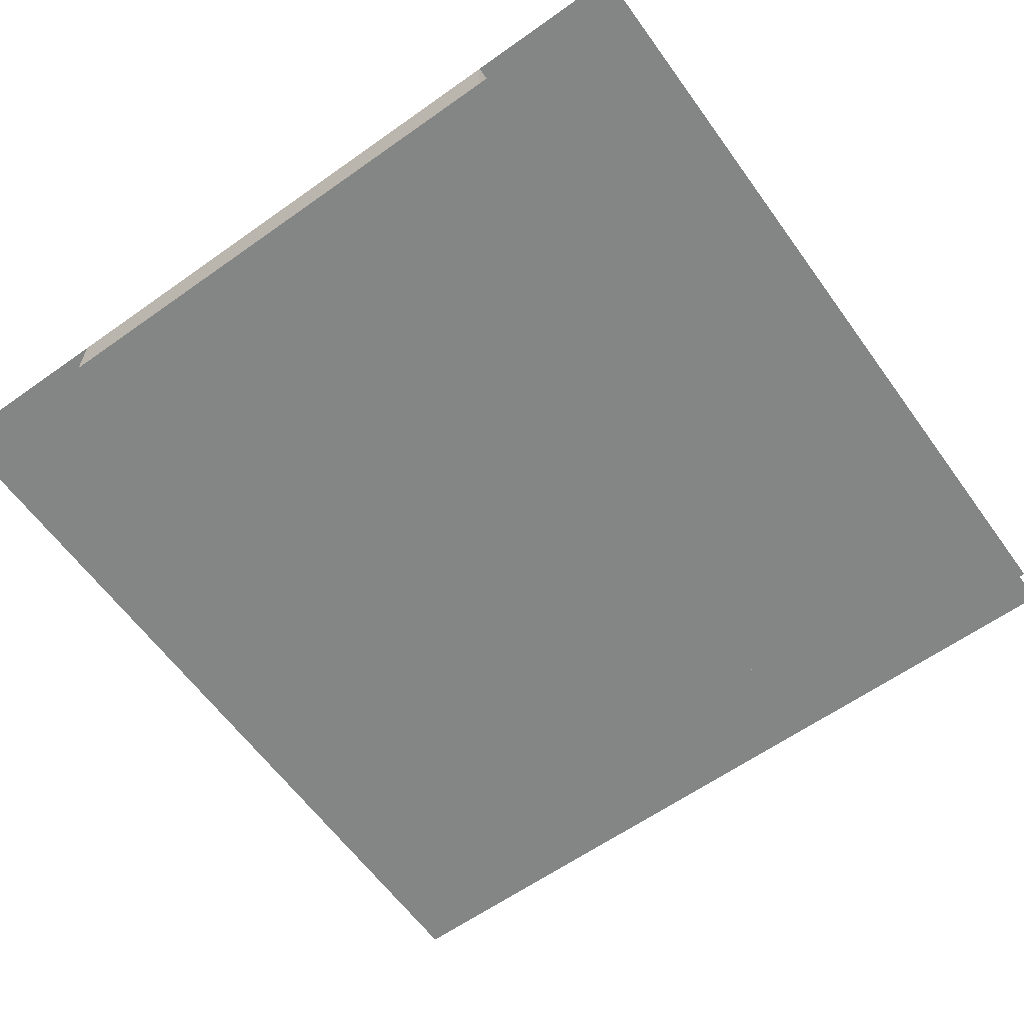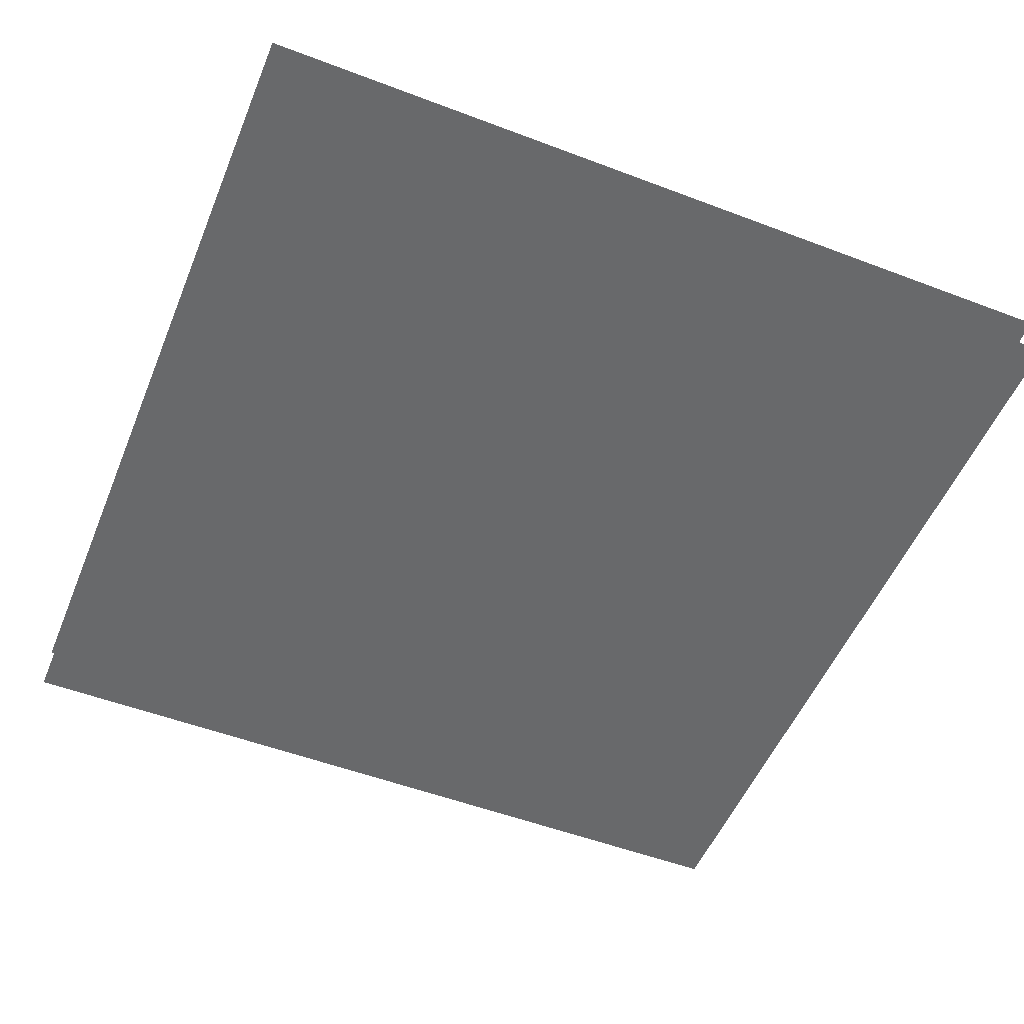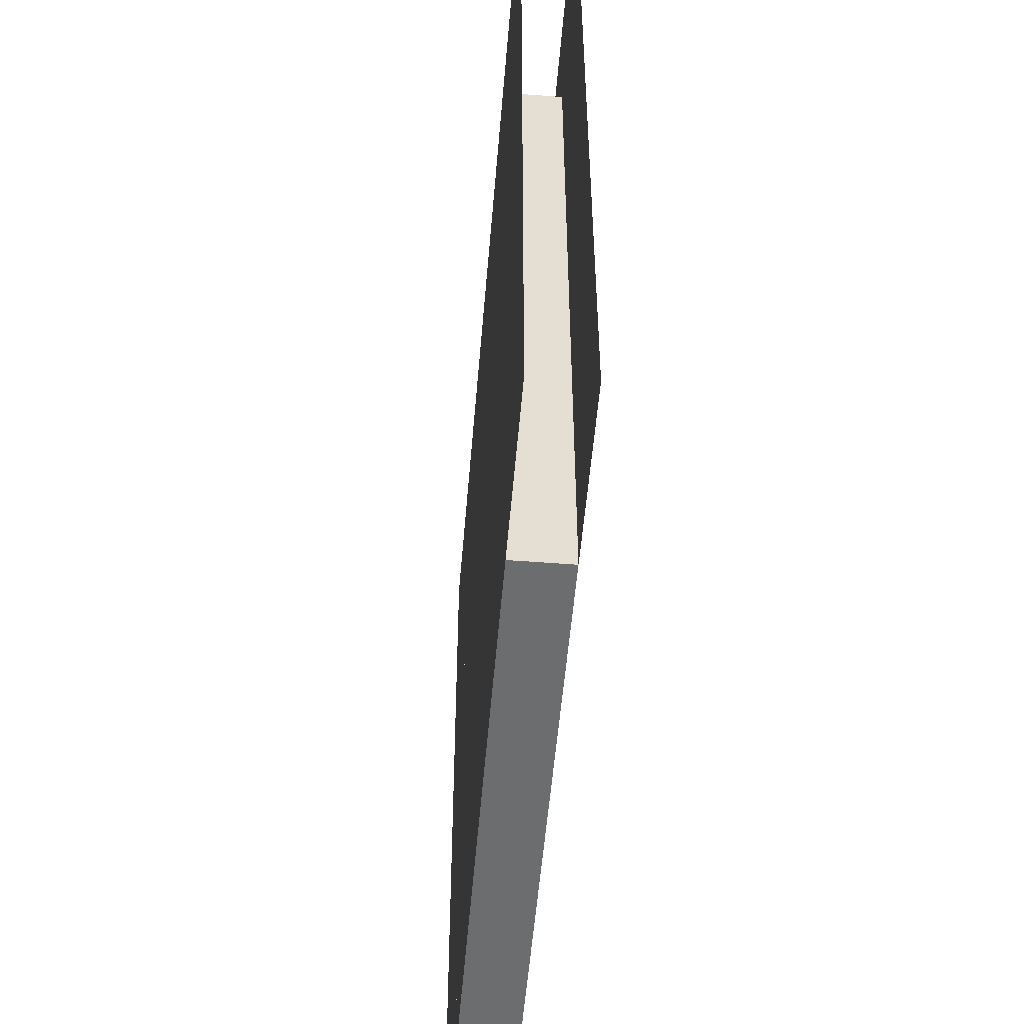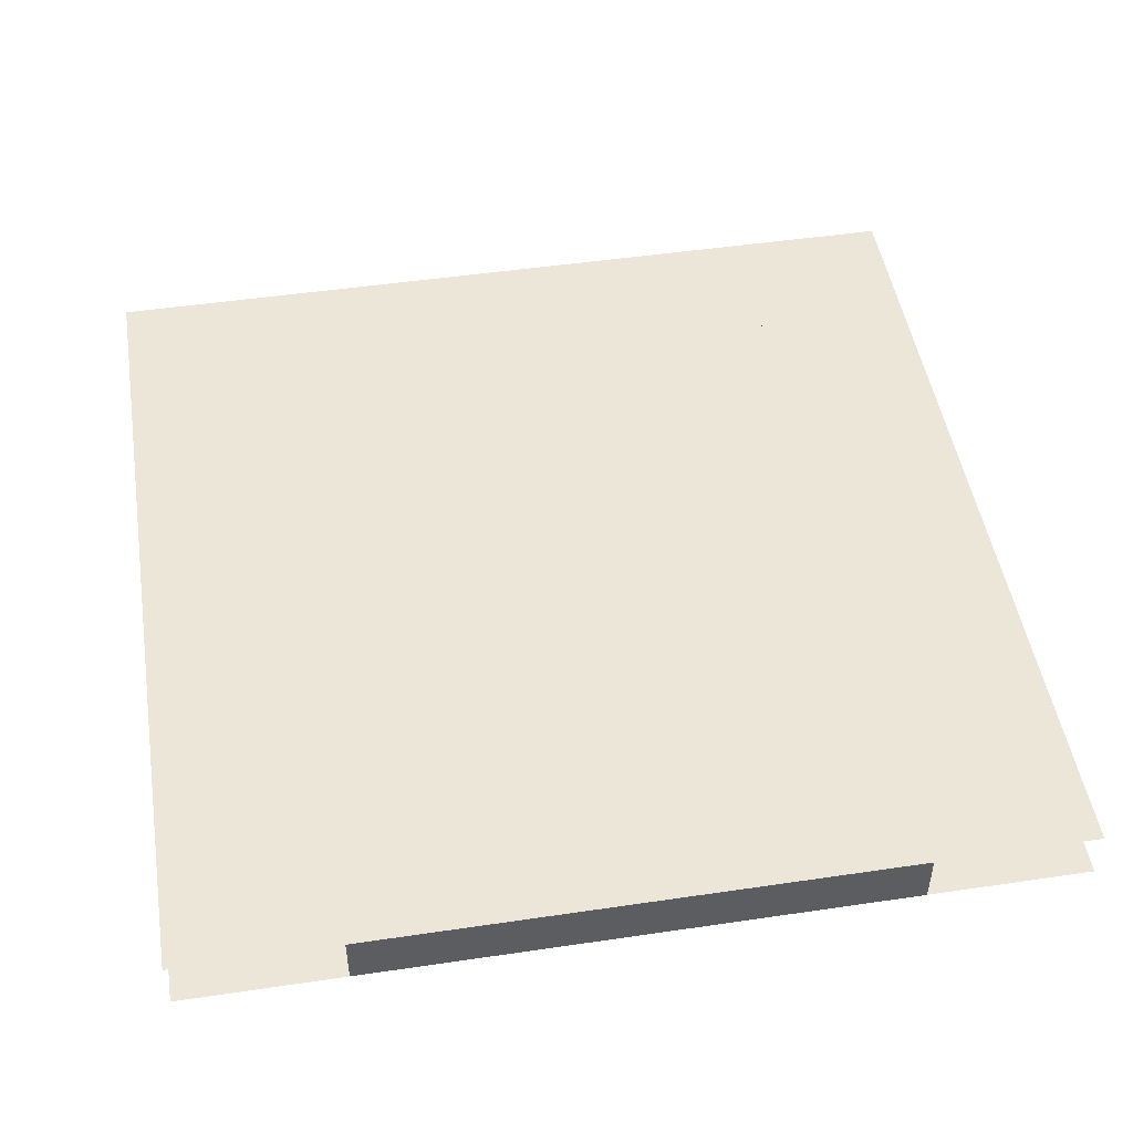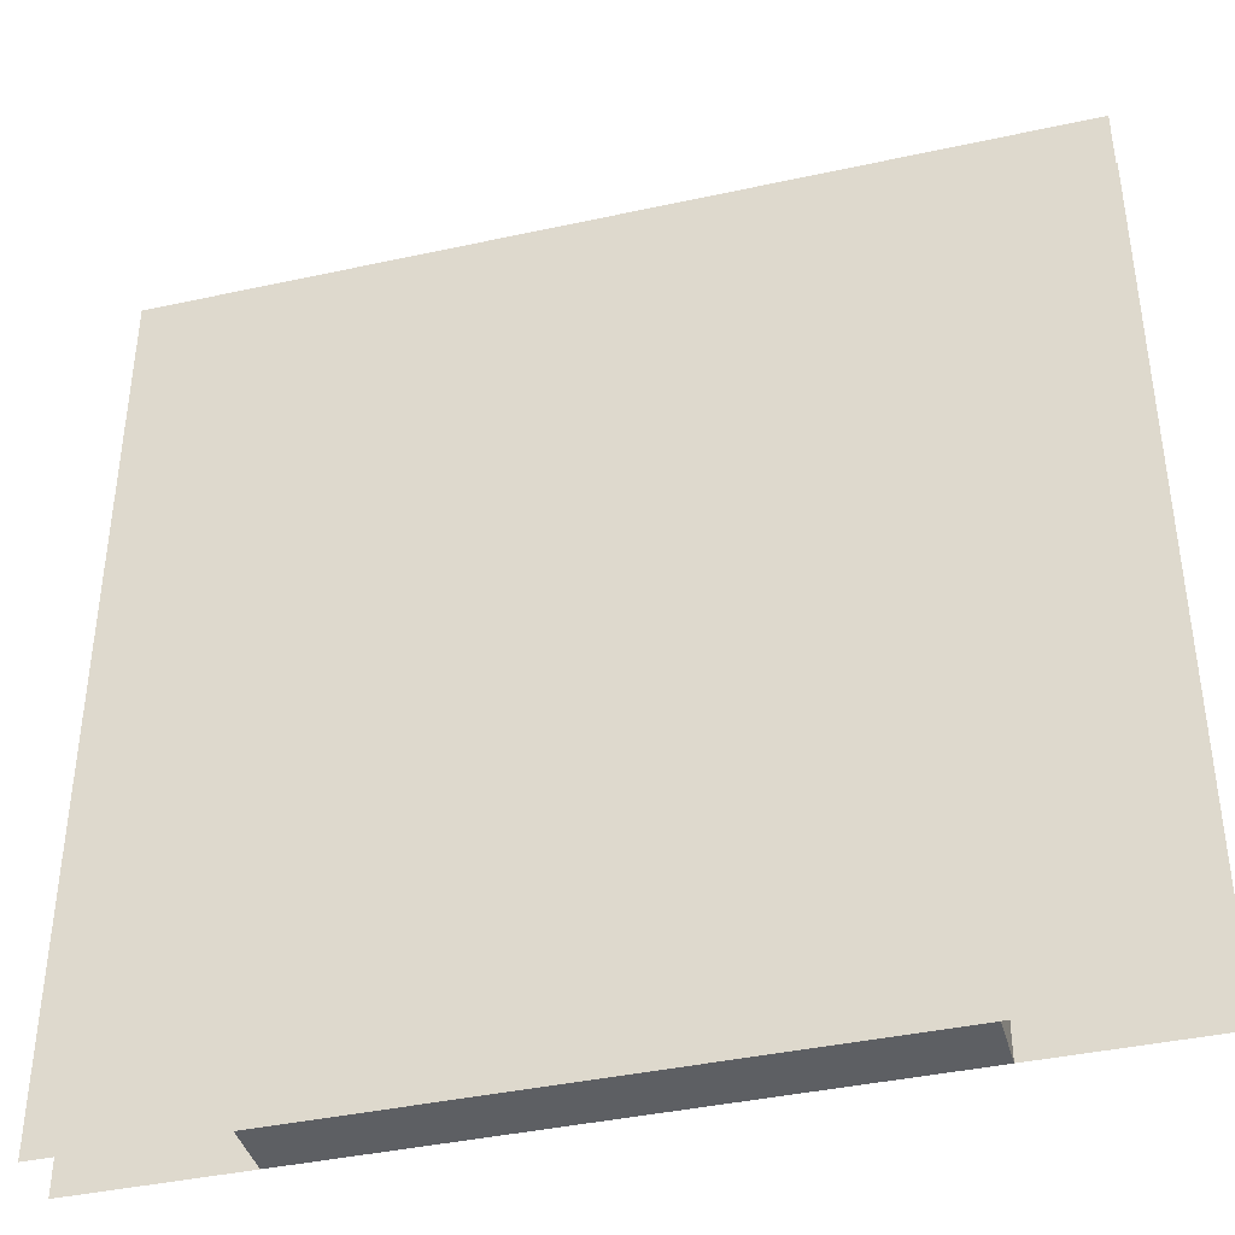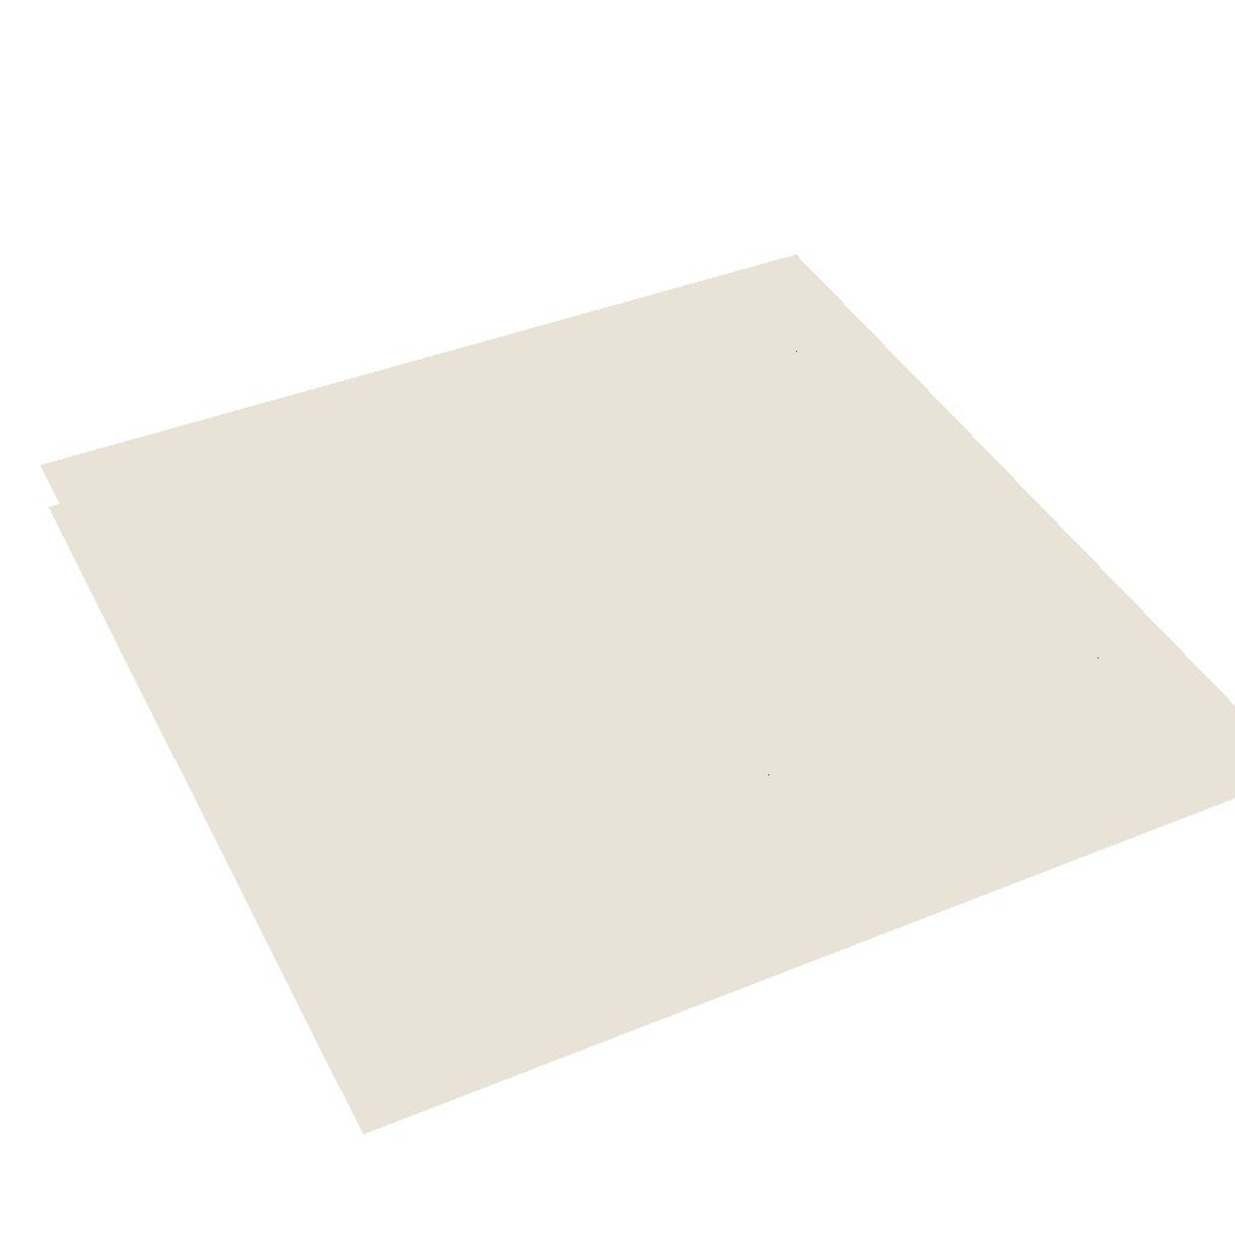
<metadata>
{"format":"obj","ext":"obj","renderer":"f3d","projection":"perspective","resolution":1024,"background":"white","views":[{"elev":-61.6,"azim":35.8,"up":"+Z"},{"elev":-52.6,"azim":-112.2,"up":"+Z"},{"elev":-53.9,"azim":85.3,"up":"+Y"},{"elev":48.9,"azim":-9.3,"up":"+Z"},{"elev":-40.3,"azim":15.1,"up":"+Y"},{"elev":41.7,"azim":-116.0,"up":"+Z"}]}
</metadata>
<code>
v 1 1 0.4688
v 1 0 0.4688
v 0 0 0.4688
v 0 1 0.4688
v 0 1 0.5312
v 0 0 0.5312
v 1 0 0.5312
v 1 1 0.5312
v 0.1875 0.875 0.4688
v 0.1875 0.875 0.5312
v 0.8125 0.875 0.5312
v 0.8125 0.875 0.4688
v 0.1875 0 0.4688
v 0.1875 0 0.5312
v 0.8125 0 0.5312
v 0.8125 0 0.4688
f 1 2 3 4
f 5 6 7 8
f 9 10 11 12
f 9 13 14 10
f 11 15 16 12
f 14 13 16 15

</code>
